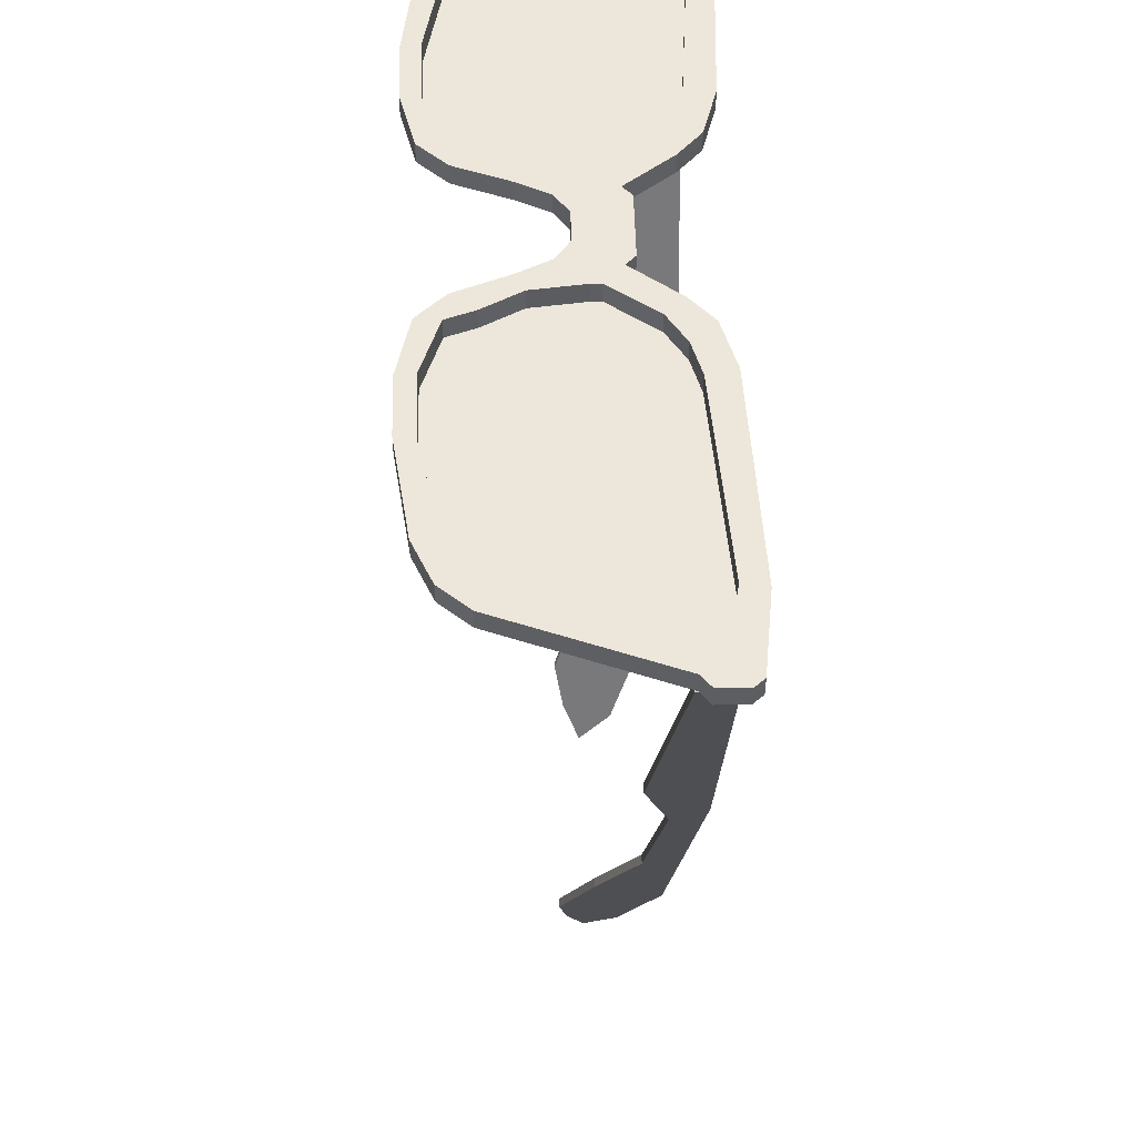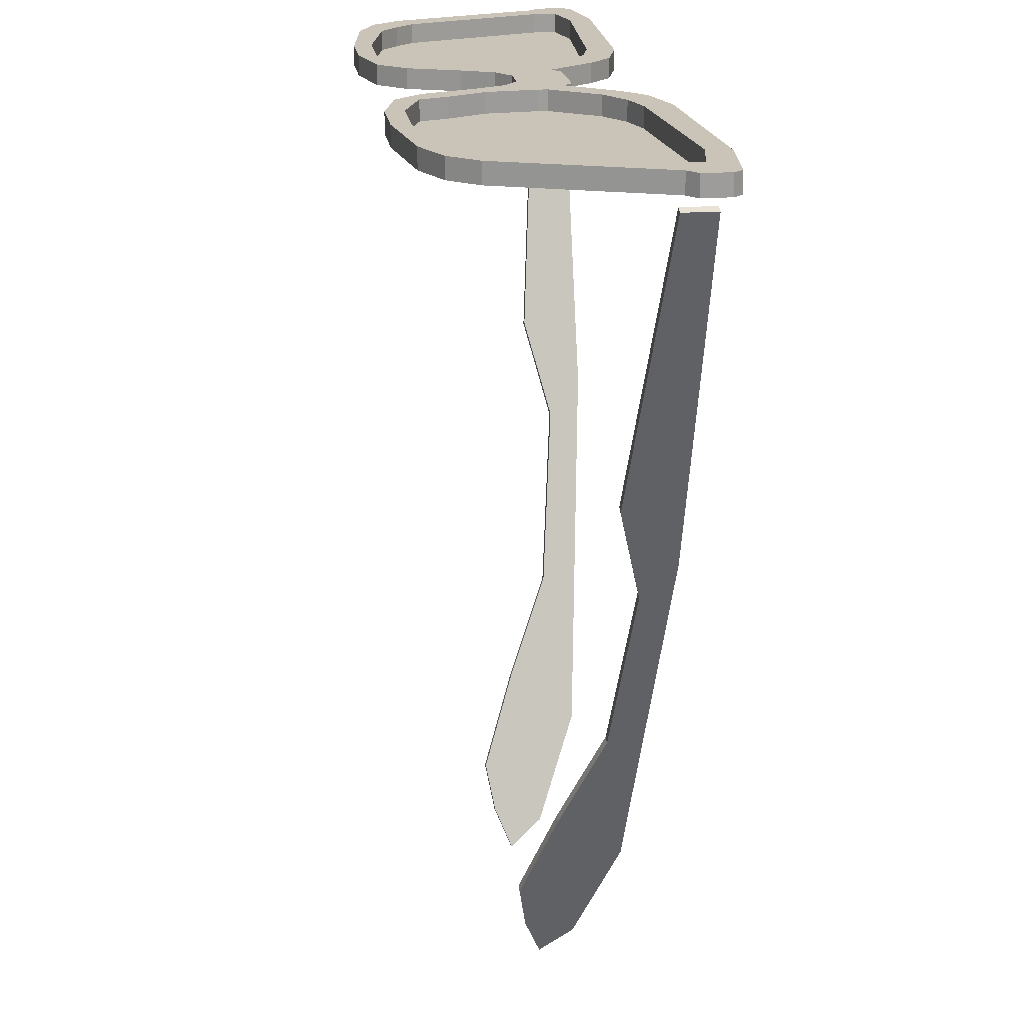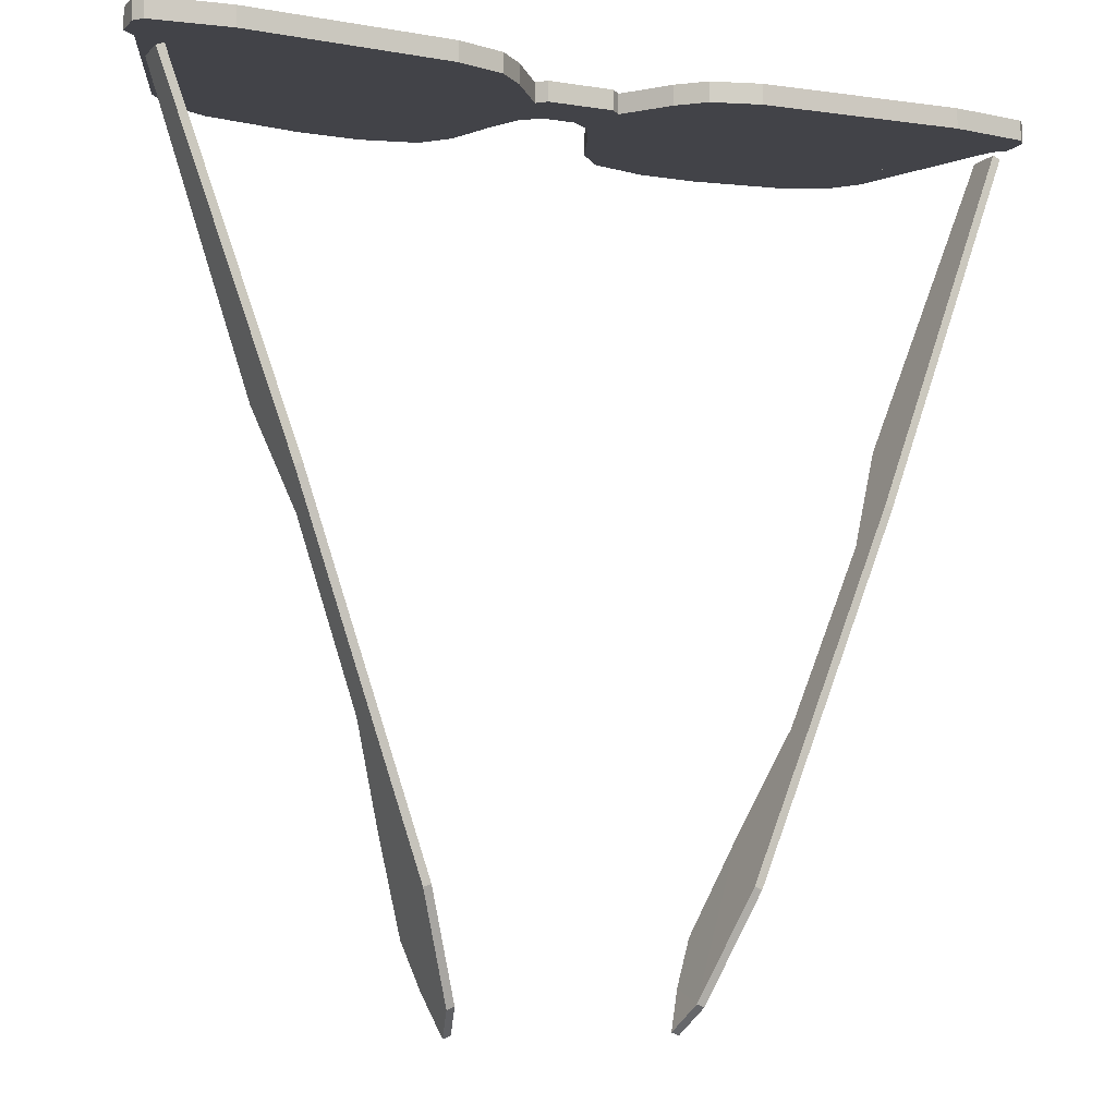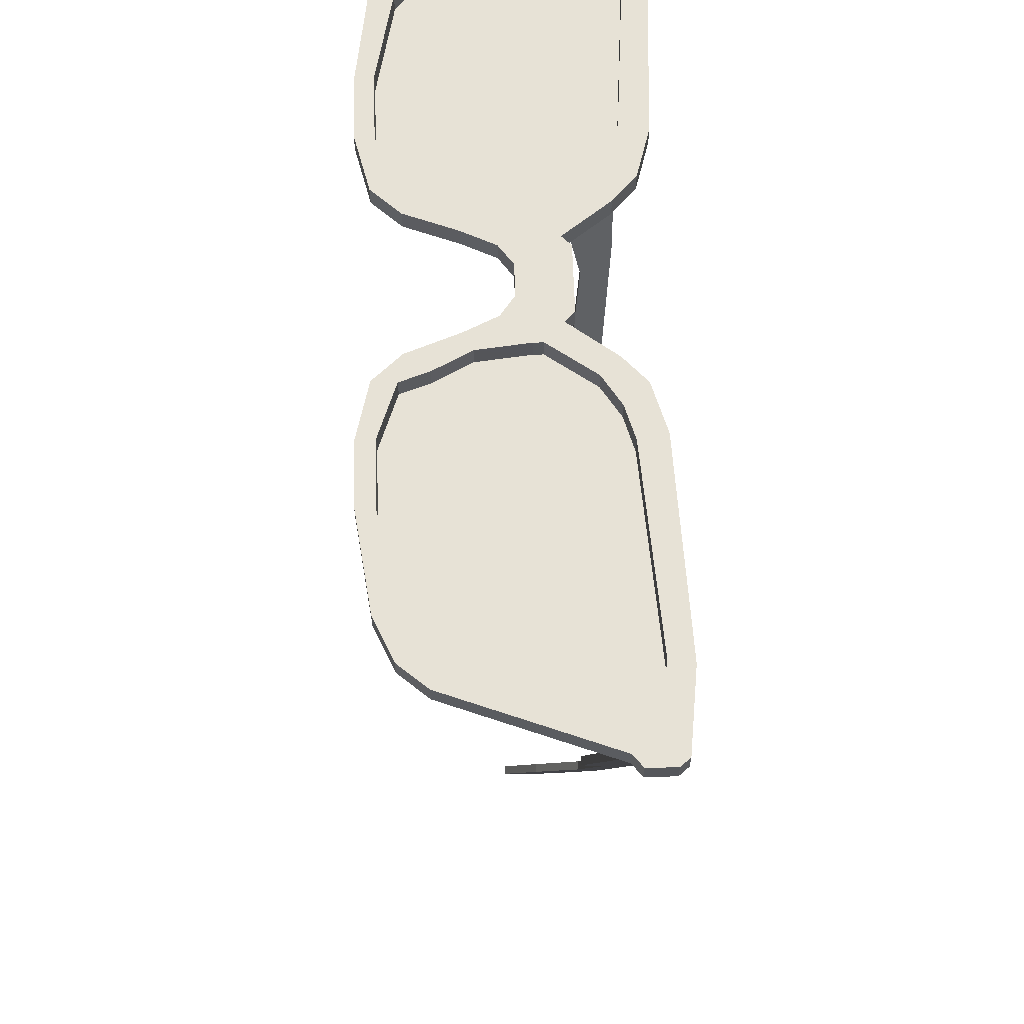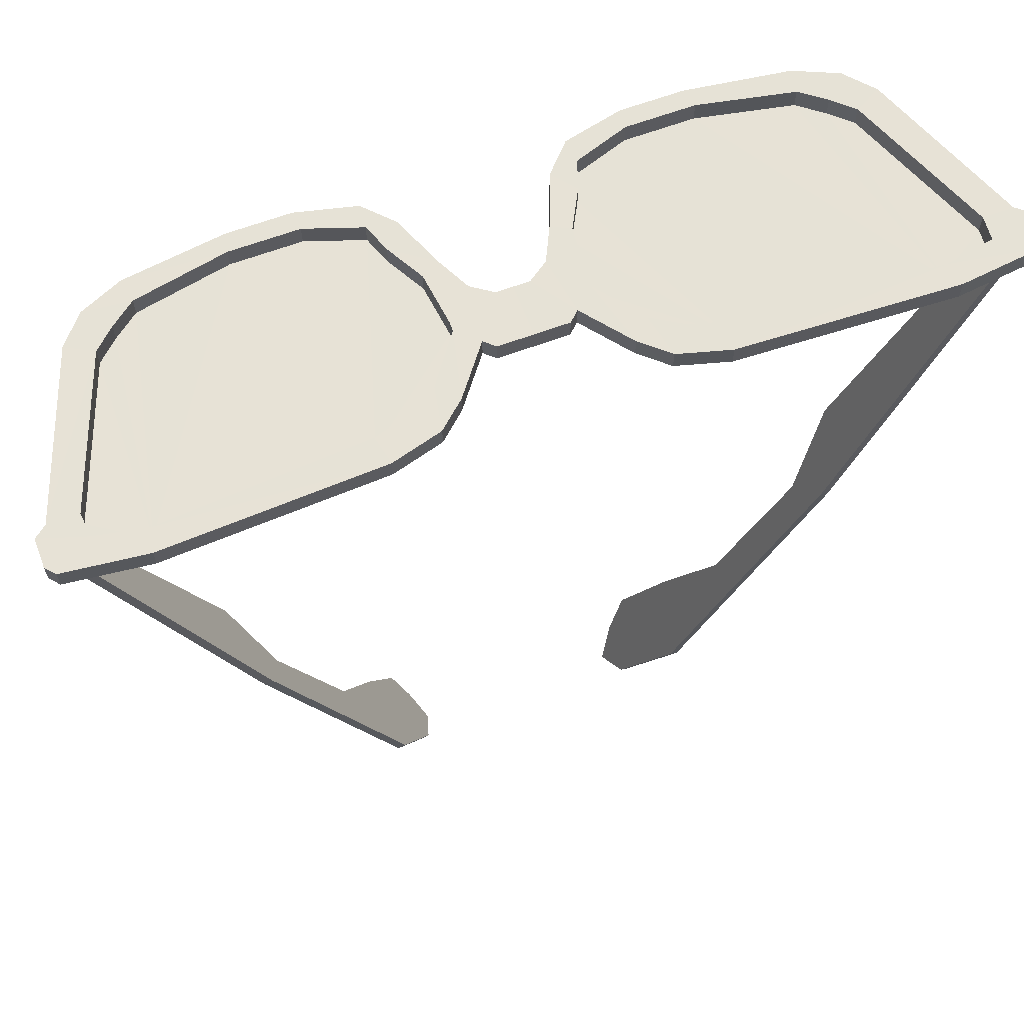
<metadata>
{"format":"obj","ext":"obj","renderer":"f3d","projection":"perspective","resolution":1024,"background":"white","views":[{"elev":52.3,"azim":88.6,"up":"+Y"},{"elev":19.9,"azim":82.3,"up":"+Y"},{"elev":-7.6,"azim":155.9,"up":"+Y"},{"elev":63.2,"azim":88.3,"up":"+Y"},{"elev":63.8,"azim":159.4,"up":"+Y"}]}
</metadata>
<code>
o m582
v 0.2308 0.1862 0.1597
v 0.3266 0.1862 0.1402
v 0.3787 0.1862 -0.08375
v -0.4412 0.1706 -0.08519
v -0.3047 -0.2046 -0.08518
v -0.1668 -0.5834 -0.0588
v -0.1256 -0.6967 -0.01482
v -0.1153 -0.725 0.02035
v -0.1308 -0.6825 0.03794
v -0.1488 -0.6329 0.04676
v -0.1849 -0.5338 0.01155
v -0.2235 -0.4276 -0.03242
v -0.2905 -0.2435 -0.05001
v -0.3279 -0.1409 -0.02362
v -0.4412 0.1706 -0.05
v -0.4495 0.1676 -0.05001
v -0.3362 -0.1439 -0.02363
v -0.2988 -0.2466 -0.05001
v -0.2318 -0.4306 -0.03243
v -0.1931 -0.5368 0.01156
v -0.1571 -0.6359 0.04675
v -0.139 -0.6855 0.03795
v -0.1235 -0.728 0.02035
v -0.1339 -0.6997 -0.01483
v -0.1751 -0.5864 -0.0588
v -0.313 -0.2076 -0.08518
v -0.4495 0.1676 -0.08518
v 0.4508 0.1687 -0.0832
v 0.3142 -0.2065 -0.08318
v 0.1763 -0.5852 -0.05681
v 0.1351 -0.6985 -0.01283
v 0.1248 -0.7268 0.02234
v 0.1403 -0.6843 0.03994
v 0.1583 -0.6348 0.04876
v 0.1944 -0.5357 0.01355
v 0.233 -0.4295 -0.03043
v 0.3 -0.2454 -0.04801
v 0.3374 -0.1427 -0.02163
v 0.4508 0.1687 -0.04801
v 0.4425 0.1717 -0.04802
v 0.3291 -0.1397 -0.02164
v 0.2918 -0.2424 -0.04801
v 0.2248 -0.4265 -0.03043
v 0.1861 -0.5327 0.01355
v 0.1501 -0.6318 0.04874
v 0.132 -0.6813 0.03994
v 0.1166 -0.7238 0.02234
v 0.1269 -0.6955 -0.01283
v 0.1681 -0.5822 -0.0568
v 0.3059 -0.2034 -0.08319
v 0.4425 0.1717 -0.08319
v -0.000506 0.1862 -0.02045
v -0.03581 0.1862 -0.02045
v -0.04623 0.1862 -0.01071
v -0.08372 0.1862 -0.0594
v -0.1108 0.1862 -0.08375
v -0.1629 0.1862 -0.09835
v -0.3837 0.1862 -0.1081
v -0.467 0.1862 -0.09835
v -0.4753 0.1862 -0.08861
v -0.4753 0.1862 -0.0594
v -0.4628 0.1862 -0.04966
v -0.4003 0.1862 0.1159
v -0.3753 0.1862 0.1451
v -0.3316 0.1862 0.1646
v -0.2275 0.1862 0.1792
v -0.1629 0.1862 0.1792
v -0.1025 0.1862 0.1646
v -0.07539 0.1862 0.1354
v -0.05456 0.1862 0.0818
v -0.03789 0.1862 0.04772
v -0.01707 0.1862 0.03311
v -0.000506 0.1862 0.03311
v -0.06706 0.1862 0.008769
v -0.1025 0.1862 -0.03992
v -0.1337 0.1862 -0.0594
v -0.1691 0.1862 -0.06914
v -0.3795 0.1862 -0.08375
v -0.4295 0.1862 -0.07401
v -0.4316 0.1862 -0.04966
v -0.3733 0.1862 0.1013
v -0.3524 0.1862 0.1208
v -0.3274 0.1862 0.1402
v -0.2316 0.1862 0.1597
v -0.1608 0.1862 0.1597
v -0.1045 0.1862 0.1402
v -0.09413 0.1862 0.111
v -0.0733 0.1862 0.07207
v -0.06706 0.1862 0.01851
v -0.000544 0.2076 -0.02045
v -0.000544 0.2076 0.03311
v -0.06712 0.2076 0.01851
v -0.07337 0.2076 0.07207
v -0.0942 0.2076 0.111
v -0.1046 0.2076 0.1402
v -0.1609 0.2076 0.1597
v -0.2317 0.2076 0.1597
v -0.3275 0.2076 0.1402
v -0.3525 0.2076 0.1208
v -0.3733 0.2076 0.1013
v -0.4316 0.2076 -0.04966
v -0.4295 0.2076 -0.07401
v -0.3796 0.2076 -0.08375
v -0.1692 0.2076 -0.06914
v -0.1338 0.2076 -0.0594
v -0.1025 0.2076 -0.03992
v -0.06712 0.2076 0.008769
v -0.01716 0.2076 0.03311
v -0.03796 0.2076 0.04772
v -0.05463 0.2076 0.0818
v -0.07547 0.2076 0.1354
v -0.1025 0.2076 0.1646
v -0.1629 0.2076 0.1792
v -0.2275 0.2076 0.1792
v -0.3317 0.2076 0.1646
v -0.3754 0.2076 0.1451
v -0.4004 0.2076 0.1159
v -0.4629 0.2076 -0.04966
v -0.4754 0.2076 -0.0594
v -0.4754 0.2076 -0.08861
v -0.467 0.2076 -0.09835
v -0.3837 0.2076 -0.1081
v -0.1629 0.2076 -0.09835
v -0.1108 0.2076 -0.08375
v -0.08378 0.2076 -0.0594
v -0.0463 0.2076 -0.01071
v -0.03588 0.2076 -0.02045
v 0.0351 0.2076 -0.02045
v 0.04551 0.2076 -0.01071
v 0.083 0.2076 -0.0594
v 0.1101 0.2076 -0.08375
v 0.1622 0.2076 -0.09835
v 0.3829 0.2076 -0.1081
v 0.4663 0.2076 -0.09835
v 0.4746 0.2076 -0.08861
v 0.4746 0.2076 -0.0594
v 0.4621 0.2076 -0.04966
v 0.3996 0.2076 0.1159
v 0.3746 0.2076 0.1451
v 0.3309 0.2076 0.1646
v 0.2267 0.2076 0.1792
v 0.1622 0.2076 0.1792
v 0.1017 0.2076 0.1646
v 0.07468 0.2076 0.1354
v 0.05385 0.2076 0.0818
v 0.03718 0.2076 0.04772
v 0.01638 0.2076 0.03311
v 0.06634 0.2076 0.008769
v 0.1017 0.2076 -0.03992
v 0.133 0.2076 -0.0594
v 0.1684 0.2076 -0.06914
v 0.3788 0.2076 -0.08375
v 0.4288 0.2076 -0.07401
v 0.4309 0.2076 -0.04966
v 0.3725 0.2076 0.1013
v 0.3517 0.2076 0.1208
v 0.3267 0.2076 0.1402
v 0.2309 0.2076 0.1597
v 0.1601 0.2076 0.1597
v 0.1038 0.2076 0.1402
v 0.09341 0.2076 0.111
v 0.07259 0.2076 0.07207
v 0.06634 0.2076 0.01851
v 0.06628 0.1862 0.01851
v 0.07251 0.1862 0.07207
v 0.09335 0.1862 0.111
v 0.1038 0.1862 0.1402
v 0.16 0.1862 0.1597
v 0.3516 0.1862 0.1208
v 0.3725 0.1862 0.1013
v 0.4308 0.1862 -0.04966
v 0.4287 0.1862 -0.07401
v 0.1683 0.1862 -0.06914
v 0.1329 0.1862 -0.0594
v 0.1017 0.1862 -0.03992
v 0.06628 0.1862 0.008769
v 0.01628 0.1862 0.03311
v 0.0371 0.1862 0.04772
v 0.05377 0.1862 0.0818
v 0.07461 0.1862 0.1354
v 0.1017 0.1862 0.1646
v 0.1621 0.1862 0.1792
v 0.2267 0.1862 0.1792
v 0.3308 0.1862 0.1646
v 0.3746 0.1862 0.1451
v 0.3996 0.1862 0.1159
v 0.462 0.1862 -0.04966
v 0.4745 0.1862 -0.0594
v 0.4745 0.1862 -0.08861
v 0.4662 0.1862 -0.09835
v 0.3829 0.1862 -0.1081
v 0.1621 0.1862 -0.09835
v 0.11 0.1862 -0.08375
v 0.08294 0.1862 -0.0594
v 0.04544 0.1862 -0.01071
v 0.03502 0.1862 -0.02045
f 2 3 1
f 2 169 3
f 173 174 164
f 174 176 164
f 175 176 174
f 164 165 173
f 166 173 165
f 166 167 173
f 167 168 173
f 173 168 3
f 1 3 168
f 170 3 169
f 3 170 171
f 172 3 171
f 90 128 196
f 90 196 52
f 129 195 128
f 196 128 195
f 130 194 129
f 195 129 194
f 130 131 193
f 130 193 194
f 132 192 131
f 131 192 193
f 133 191 132
f 192 132 191
f 134 190 133
f 191 133 190
f 135 189 134
f 134 189 190
f 136 188 135
f 189 135 188
f 136 137 187
f 136 187 188
f 138 186 137
f 187 137 186
f 139 185 138
f 186 138 185
f 140 184 139
f 139 184 185
f 140 141 183
f 140 183 184
f 142 182 141
f 183 141 182
f 142 143 181
f 182 142 181
f 143 144 180
f 143 180 181
f 144 145 179
f 144 179 180
f 145 146 178
f 179 145 178
f 147 177 146
f 178 146 177
f 91 73 147
f 177 147 73
f 149 148 175
f 148 176 175
f 149 174 150
f 149 175 174
f 150 173 151
f 174 173 150
f 151 3 152
f 173 3 151
f 153 152 172
f 152 3 172
f 154 153 171
f 153 172 171
f 154 170 155
f 154 171 170
f 156 155 169
f 155 170 169
f 157 156 2
f 156 169 2
f 158 157 1
f 2 1 157
f 159 158 168
f 1 168 158
f 160 159 167
f 168 167 159
f 160 166 161
f 167 166 160
f 161 165 162
f 166 165 161
f 163 162 164
f 165 164 162
f 163 176 148
f 164 176 163
f 91 52 73
f 73 52 196
f 177 196 195
f 195 194 176
f 194 193 175
f 193 192 174
f 192 191 3
f 3 191 190
f 172 190 189
f 189 188 172
f 172 188 187
f 170 187 186
f 169 186 185
f 185 184 2
f 1 184 183
f 183 182 168
f 167 182 181
f 181 180 167
f 180 179 166
f 165 179 178
f 178 177 195
f 196 177 73
f 194 175 176
f 193 174 175
f 174 192 173
f 192 3 173
f 3 190 172
f 172 187 171
f 171 187 170
f 186 169 170
f 169 185 2
f 184 1 2
f 1 183 168
f 168 182 167
f 180 166 167
f 166 179 165
f 165 178 164
f 164 178 176
f 176 178 195
f 162 163 146
f 162 146 145
f 161 162 145
f 144 161 145
f 144 160 161
f 143 160 144
f 142 160 143
f 142 159 160
f 141 159 142
f 158 159 141
f 158 141 140
f 157 158 140
f 157 140 139
f 139 156 157
f 156 139 138
f 138 155 156
f 137 155 138
f 137 154 155
f 153 154 137
f 137 136 153
f 153 136 135
f 153 135 134
f 134 152 153
f 133 152 134
f 132 152 133
f 132 151 152
f 150 151 132
f 132 131 150
f 149 150 131
f 131 130 149
f 130 148 149
f 129 148 130
f 129 146 148
f 163 148 146
f 147 146 129
f 128 147 129
f 91 147 128
f 91 128 90
f 91 90 127
f 127 108 91
f 108 127 126
f 126 109 108
f 92 109 107
f 126 107 109
f 125 107 126
f 107 125 106
f 125 124 106
f 105 106 124
f 124 123 105
f 104 105 123
f 104 123 103
f 103 123 122
f 122 121 103
f 103 121 102
f 102 121 120
f 102 120 119
f 118 102 119
f 101 102 118
f 118 100 101
f 118 117 100
f 117 99 100
f 117 116 99
f 116 98 99
f 116 115 98
f 98 115 97
f 97 115 114
f 114 96 97
f 96 114 113
f 113 95 96
f 113 112 95
f 95 112 111
f 95 111 94
f 111 110 94
f 94 110 93
f 110 109 93
f 92 93 109
f 74 54 71
f 89 74 71
f 71 88 89
f 70 87 88
f 86 87 69
f 67 85 86
f 84 85 66
f 83 84 65
f 82 83 64
f 63 81 82
f 62 80 81
f 62 79 80
f 59 78 79
f 77 78 57
f 76 77 57
f 56 75 76
f 55 74 75
f 53 73 72
f 71 54 72
f 88 71 70
f 69 87 70
f 86 69 68
f 67 86 68
f 66 85 67
f 65 84 66
f 64 83 65
f 63 82 64
f 62 81 63
f 79 62 61
f 79 61 60
f 59 79 60
f 58 78 59
f 57 78 58
f 56 76 57
f 75 56 55
f 74 55 54
f 53 72 54
f 73 53 52
f 89 92 74
f 92 107 74
f 93 89 88
f 93 92 89
f 94 88 87
f 94 93 88
f 86 95 87
f 95 94 87
f 85 96 86
f 96 95 86
f 84 97 85
f 96 85 97
f 98 84 83
f 98 97 84
f 82 99 83
f 99 98 83
f 100 82 81
f 100 99 82
f 101 81 80
f 101 100 81
f 79 102 80
f 101 80 102
f 103 79 78
f 103 102 79
f 77 104 78
f 104 103 78
f 76 105 77
f 105 104 77
f 106 76 75
f 105 76 106
f 74 107 75
f 107 106 75
f 90 52 91
f 108 72 73
f 91 108 73
f 109 71 72
f 109 72 108
f 110 70 71
f 109 110 71
f 111 69 70
f 111 70 110
f 68 69 112
f 112 69 111
f 113 67 68
f 113 68 112
f 66 67 114
f 113 114 67
f 115 65 66
f 115 66 114
f 116 64 65
f 116 65 115
f 117 63 64
f 116 117 64
f 118 62 63
f 118 63 117
f 61 62 119
f 119 62 118
f 120 60 61
f 120 61 119
f 121 59 60
f 120 121 60
f 58 59 122
f 122 59 121
f 123 57 58
f 123 58 122
f 124 56 57
f 124 57 123
f 125 55 56
f 124 125 56
f 126 54 55
f 125 126 55
f 127 53 54
f 127 54 126
f 52 53 90
f 127 90 53
f 80 78 79
f 80 81 78
f 82 78 81
f 85 78 84
f 78 85 77
f 86 77 85
f 87 77 86
f 87 88 77
f 89 77 88
f 76 74 75
f 74 76 89
f 76 77 89
f 83 78 82
f 84 78 83
f 28 29 50
f 51 28 50
f 29 30 49
f 50 29 49
f 31 48 30
f 49 30 48
f 31 32 47
f 31 47 48
f 32 33 46
f 32 46 47
f 34 45 33
f 33 45 46
f 35 44 34
f 34 44 45
f 36 43 35
f 35 43 44
f 36 37 42
f 36 42 43
f 38 41 37
f 42 37 41
f 38 39 40
f 38 40 41
f 39 28 51
f 40 39 51
f 51 50 41
f 50 49 42
f 49 48 44
f 48 47 46
f 48 46 45
f 48 45 44
f 44 43 49
f 49 43 42
f 42 41 50
f 41 40 51
f 32 31 33
f 33 31 34
f 35 34 31
f 30 35 31
f 36 35 30
f 30 37 36
f 37 30 29
f 29 38 37
f 28 38 29
f 28 39 38
f 5 26 4
f 4 26 27
f 5 6 25
f 5 25 26
f 7 24 6
f 6 24 25
f 7 8 23
f 7 23 24
f 9 22 8
f 8 22 23
f 9 10 21
f 9 21 22
f 11 20 10
f 10 20 21
f 12 19 11
f 11 19 20
f 13 18 12
f 19 12 18
f 13 14 17
f 13 17 18
f 15 16 14
f 14 16 17
f 15 4 27
f 16 15 27
f 27 26 17
f 18 26 25
f 25 24 20
f 22 24 23
f 24 22 21
f 21 20 24
f 20 19 25
f 19 18 25
f 18 17 26
f 17 16 27
f 8 7 9
f 10 9 7
f 7 11 10
f 6 11 7
f 6 12 11
f 13 12 6
f 5 13 6
f 14 13 5
f 4 14 5
f 15 14 4

</code>
